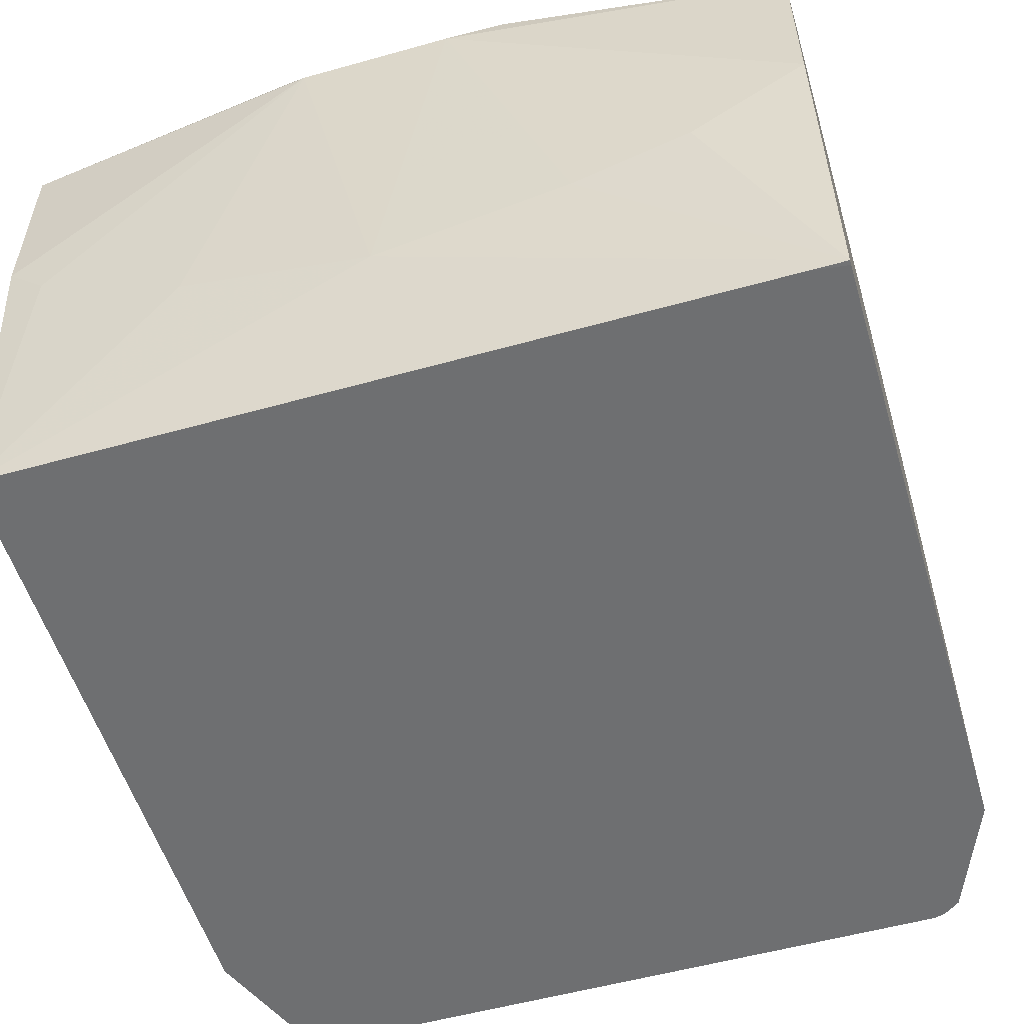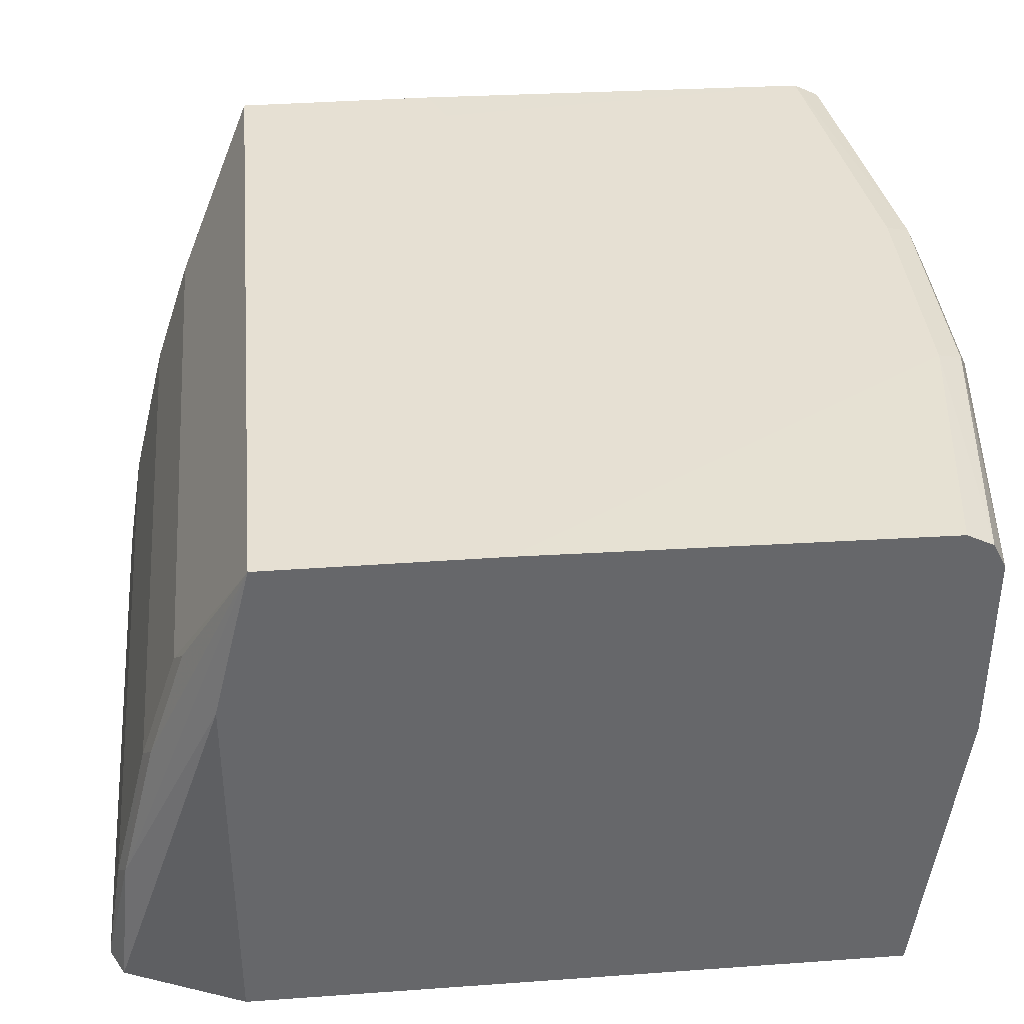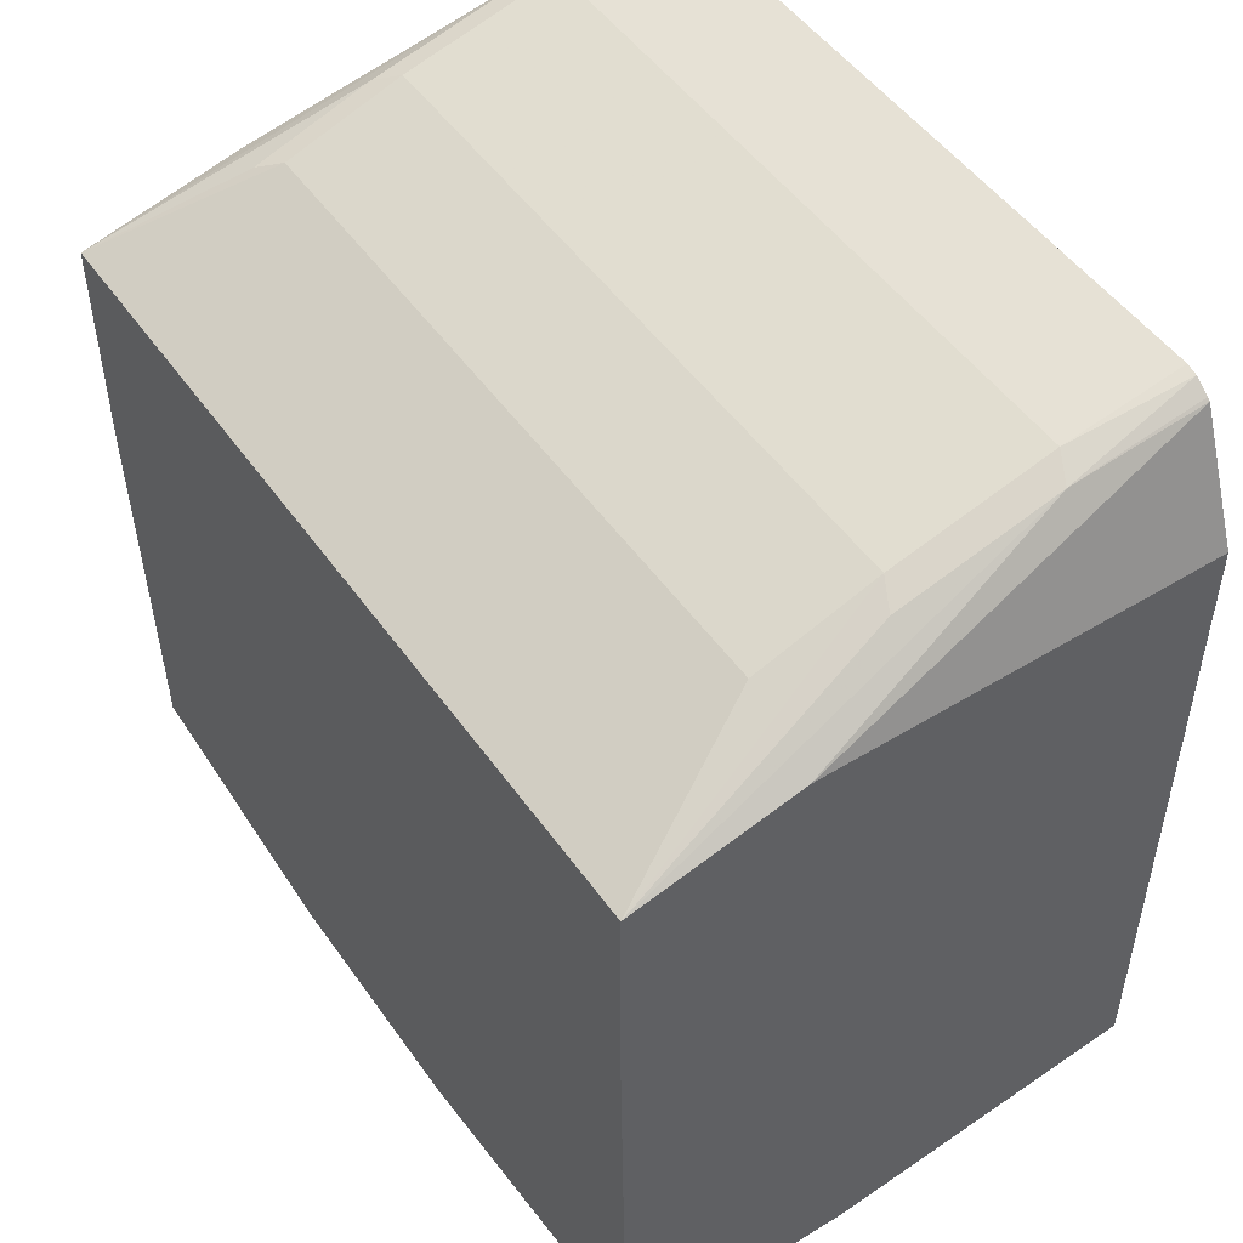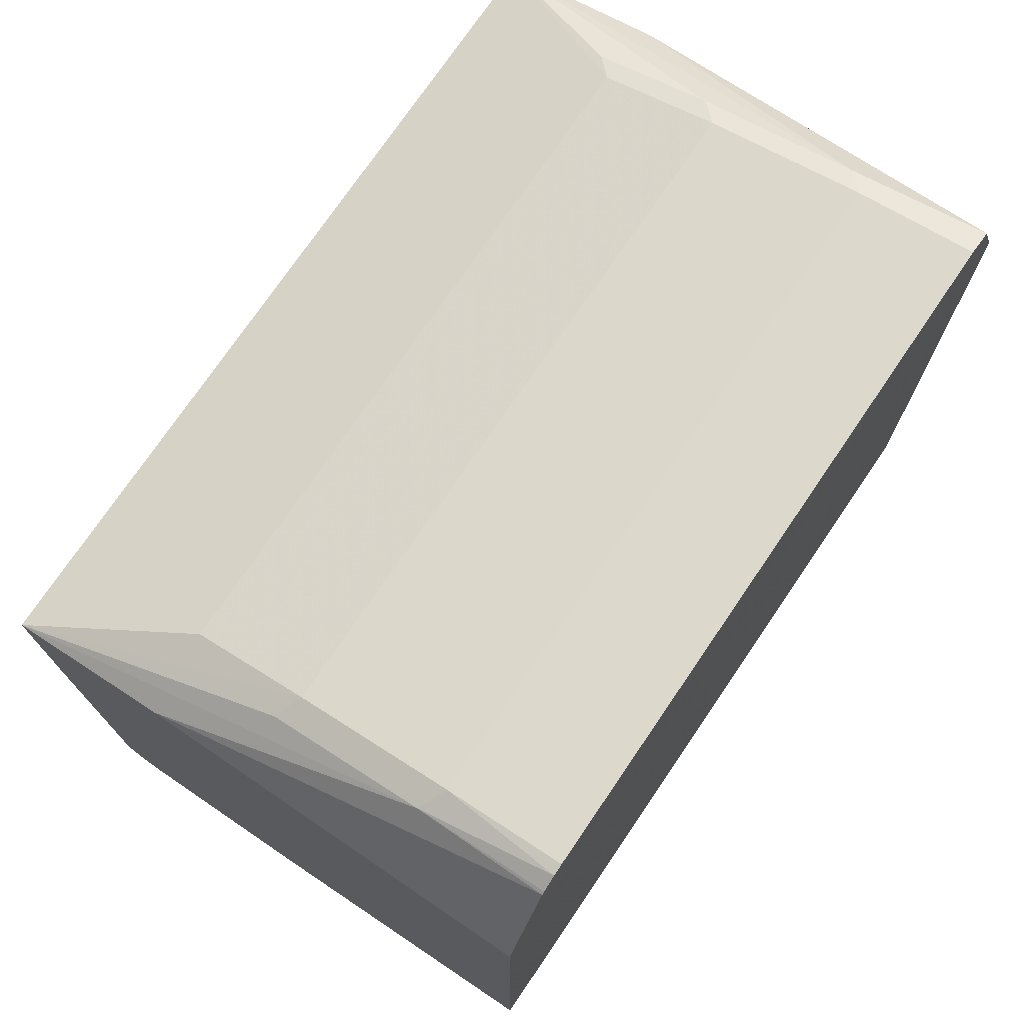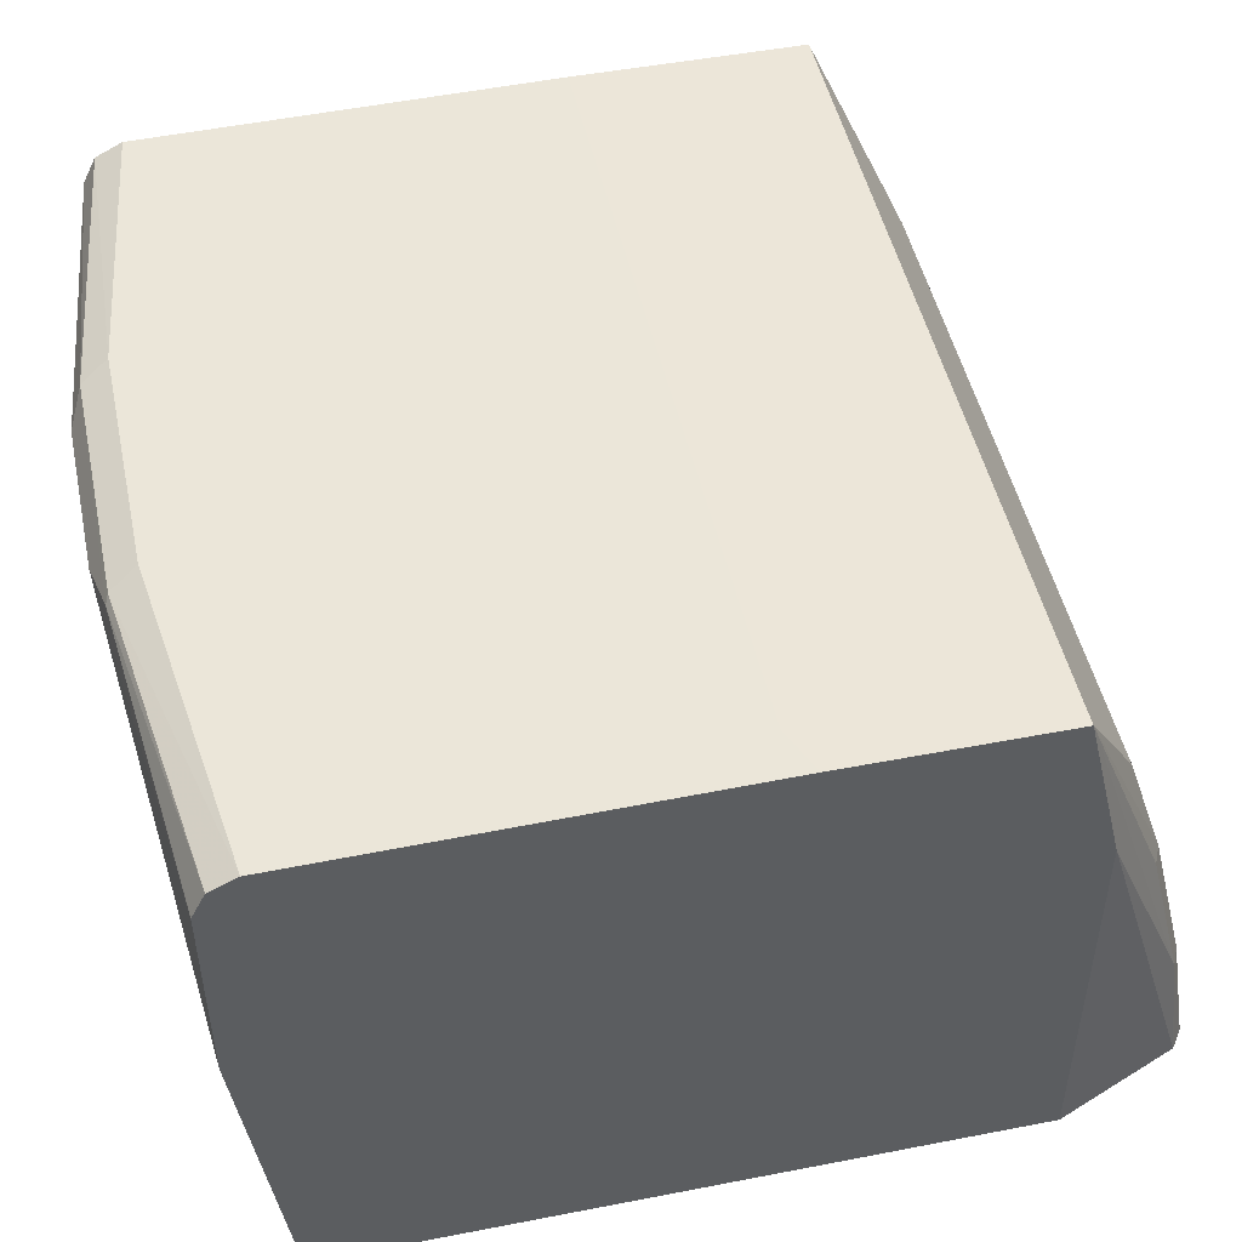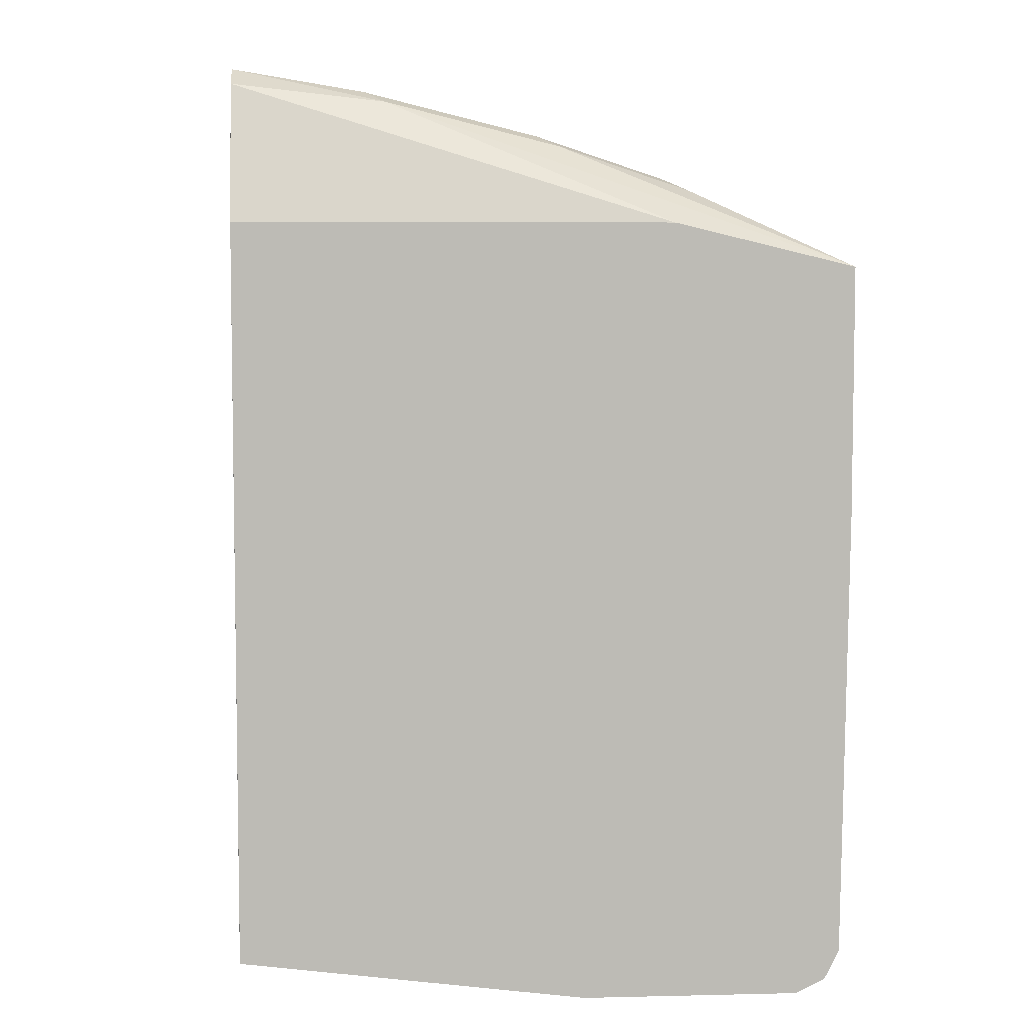
<metadata>
{"format":"obj","ext":"obj","renderer":"f3d","projection":"perspective","resolution":1024,"background":"white","views":[{"elev":-54.5,"azim":-163.5,"up":"+Y"},{"elev":38.3,"azim":84.8,"up":"+Y"},{"elev":50.0,"azim":-123.9,"up":"+Z"},{"elev":74.3,"azim":-55.8,"up":"+Z"},{"elev":48.6,"azim":-102.2,"up":"+Y"},{"elev":6.5,"azim":85.8,"up":"+Z"}]}
</metadata>
<code>
v -0.1847 -0.0166 -0.2016
v -0.1847 0.1511 -0.2016
v -0.1847 -0.01684 -0.2016
v -0.1636 -0.01684 -0.1494
v -0.1847 0.2207 -0.2185
v -0.1624 0.03923 -0.1568
v -0.1847 -0.01684 -0.4852
v -0.1624 -0.01684 -0.1484
v 0.1681 0.2207 -0.2185
v -0.1847 0.2207 -0.3068
v -0.1624 0.1064 -0.1736
v -0.1512 0.1008 -0.1681
v -0.1512 0.1512 -0.1849
v -0.156 -0.01684 -0.144
v -0.1512 0.03363 -0.1513
v -0.1847 -0.01679 -0.4873
v -0.1681 -0.01684 -0.4873
v 0.1681 0.1512 -0.2017
v 0.1681 0.2207 -0.3147
v 0.1344 0.1512 -0.1849
v 0.1428 0.1596 -0.1891
v 0.1428 0.1092 -0.1722
v 0.1428 0.04202 -0.1554
v -0.1657 0.2207 -0.3147
v -0.1847 0.2184 -0.4873
v 0.1344 0.1008 -0.1681
v -0.1512 -0.01684 -0.1429
v 0.1344 0.03363 -0.1513
v -0.1847 0.1176 -0.5041
v -0.1344 0.08404 -0.5041
v -0.08401 0.06723 -0.5041
v -1.61e-06 0.05042 -0.5041
v 0.168 -0.01684 -0.4873
v 0.1681 -0.01681 -0.2017
v 0.147 -0.01679 -0.1491
v 0.1681 0.2184 -0.4873
v 0.05041 0.2184 -0.5041
v 0.1344 -0.01684 -0.1429
v -0.05038 0.2184 -0.5041
v -0.05601 0.2128 -0.5153
v -0.1847 0.2128 -0.4985
v -0.1847 0.2016 -0.5041
v -0.0336 0.2016 -0.5209
v 0.03359 0.2016 -0.5209
v 0.08401 0.06723 -0.5041
v 0.1681 -0.01679 -0.4873
v 0.1681 -0.01684 -0.2022
v 0.147 -0.01684 -0.1491
v 0.168 -0.01684 -0.2017
v 0.1681 0.2128 -0.4985
v 0.04478 0.2128 -0.5153
v -0.0588 0.21 -0.5167
v -0.1847 0.2018 -0.504
v 0.1681 0.2016 -0.5041
v 0.1681 0.1176 -0.5041
v 0.1512 0.1008 -0.5041
f 20 26 22
f 20 22 21
f 22 26 23
f 23 26 28
f 24 39 25
f 23 38 35
f 25 39 40
f 25 40 41
f 19 39 24
f 29 42 43
f 23 28 38
f 19 37 39
f 16 30 31
f 18 48 34
f 50 54 51
f 18 35 48
f 18 23 35
f 17 32 33
f 16 32 17
f 16 31 32
f 16 29 30
f 15 38 28
f 15 27 38
f 29 43 30
f 19 36 37
f 30 43 31
f 44 52 51
f 32 43 44
f 14 27 15
f 46 56 55
f 45 56 46
f 44 56 45
f 44 55 56
f 44 54 55
f 44 51 54
f 43 52 44
f 42 52 43
f 42 53 52
f 41 52 53
f 31 43 32
f 40 52 41
f 37 50 51
f 37 40 39
f 37 51 40
f 36 50 37
f 35 38 48
f 34 49 47
f 34 48 49
f 33 46 47
f 33 45 46
f 32 45 33
f 32 44 45
f 40 51 52
f 12 20 13
f 9 55 54
f 12 28 26
f 3 14 8
f 3 27 14
f 3 38 27
f 3 48 38
f 3 49 48
f 3 47 49
f 3 33 47
f 3 17 33
f 3 7 17
f 2 6 5
f 2 4 6
f 1 4 2
f 1 3 4
f 1 7 3
f 1 29 16
f 1 42 29
f 1 53 42
f 1 41 53
f 1 25 41
f 1 10 25
f 1 5 10
f 1 2 5
f 12 26 20
f 3 8 4
f 4 8 6
f 1 16 7
f 5 19 24
f 5 9 19
f 12 15 28
f 10 24 25
f 9 23 18
f 9 22 23
f 9 21 22
f 9 36 19
f 9 50 36
f 9 54 50
f 9 46 55
f 9 47 46
f 9 34 47
f 9 20 21
f 7 16 17
f 5 24 10
f 9 18 34
f 5 6 11
f 5 11 12
f 5 13 20
f 5 20 9
f 5 12 13
f 6 8 14
f 6 14 15
f 6 15 12
f 6 12 11

</code>
